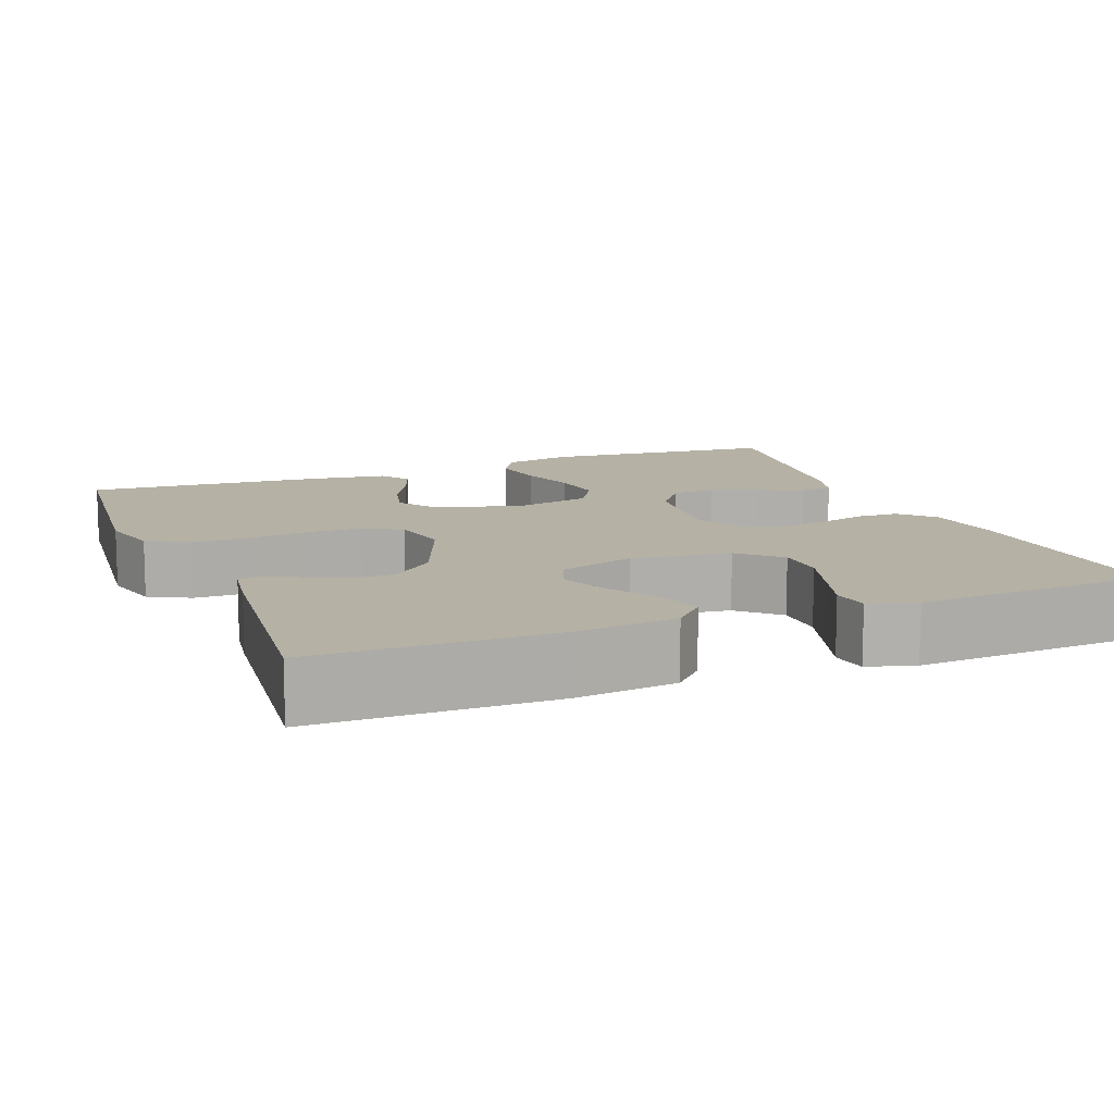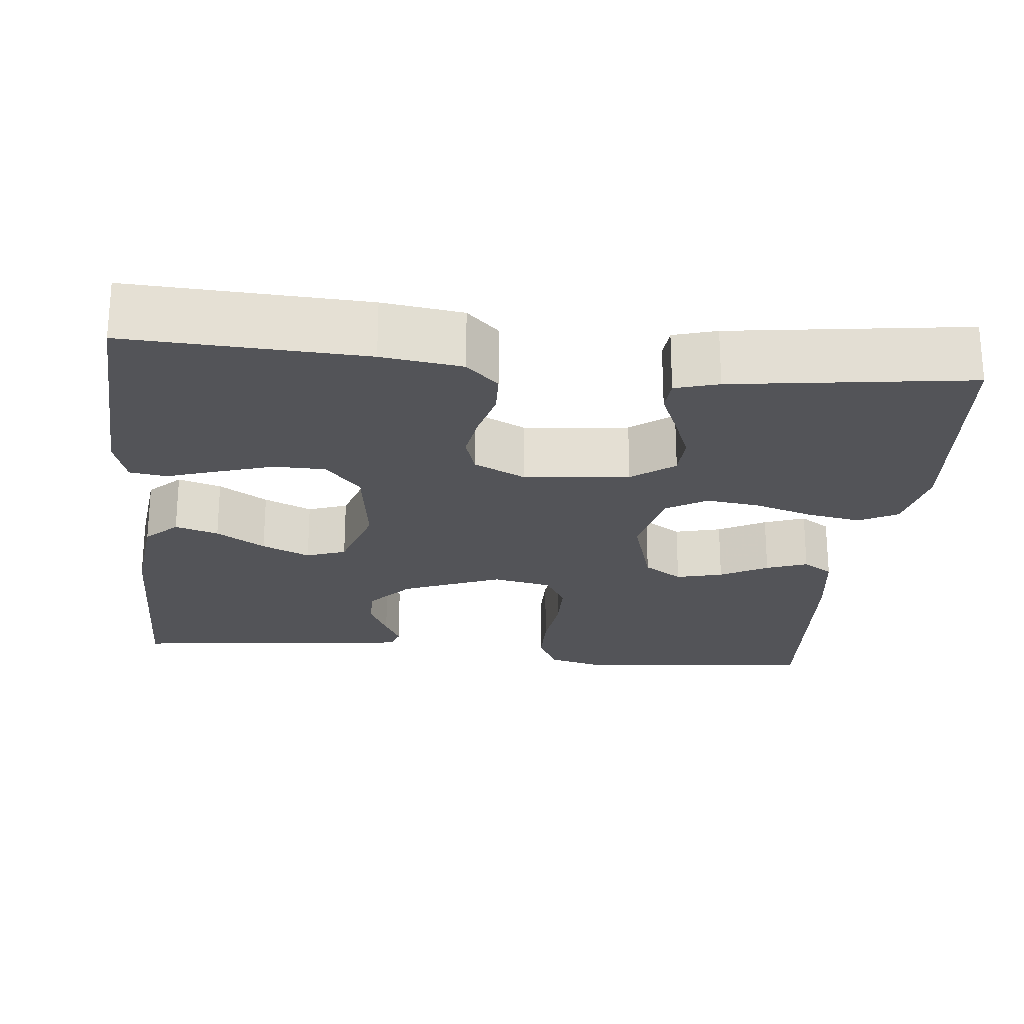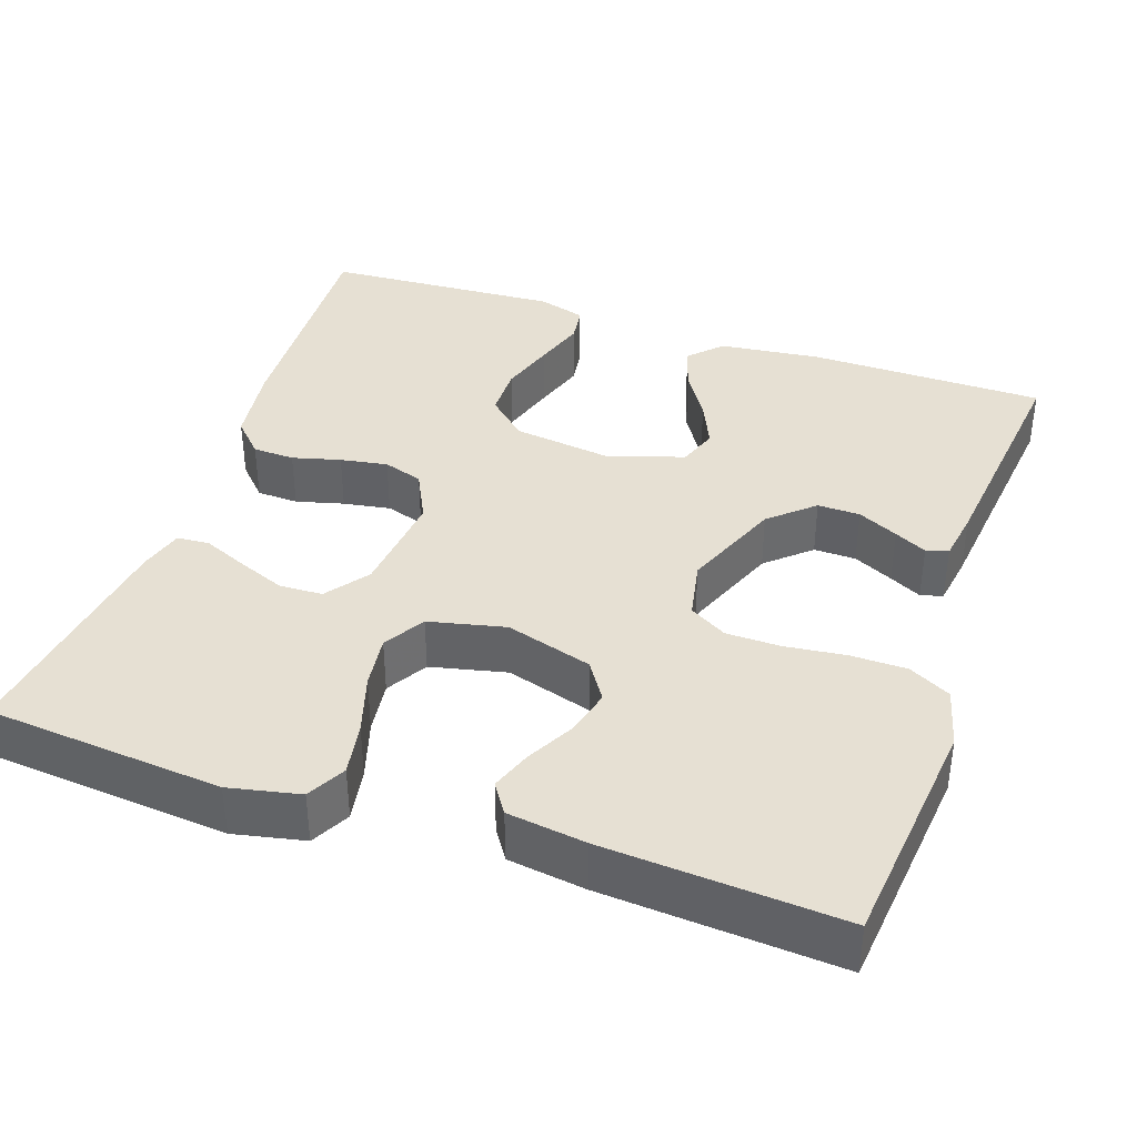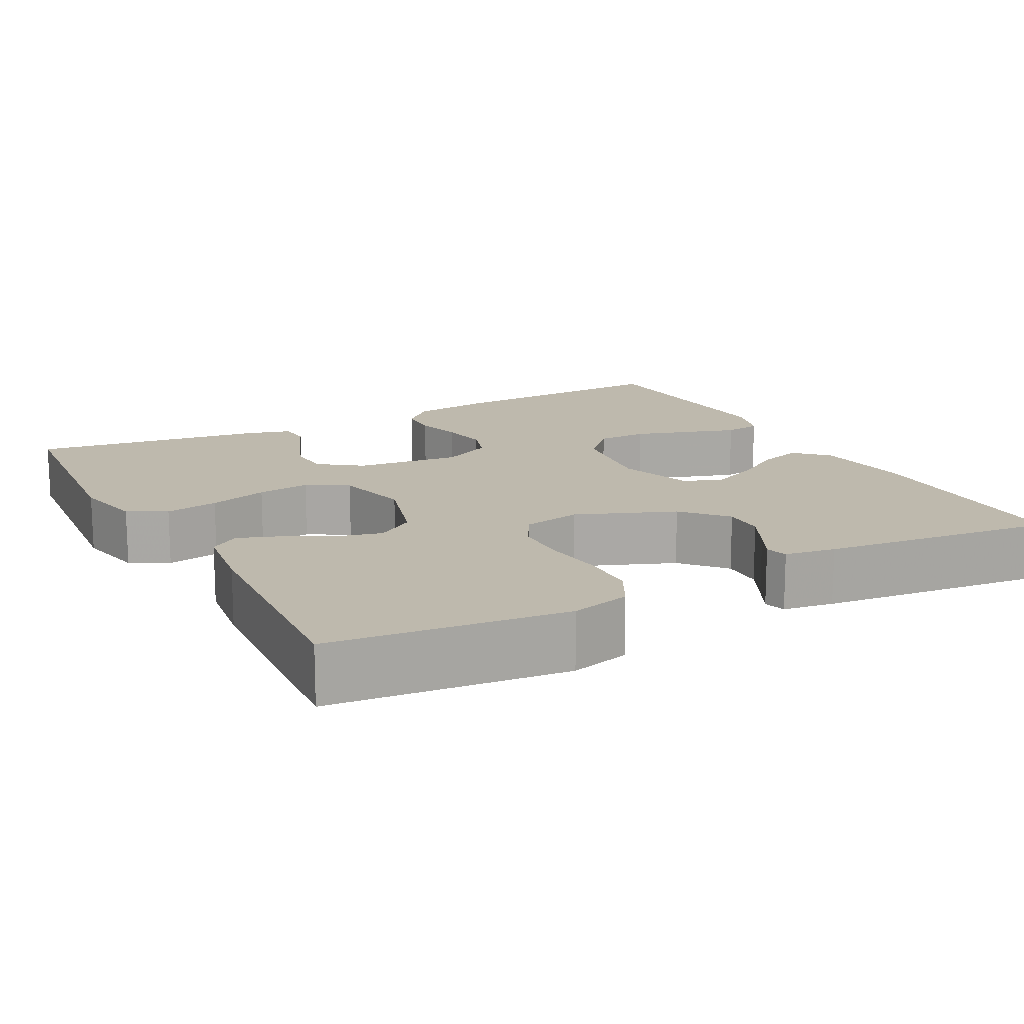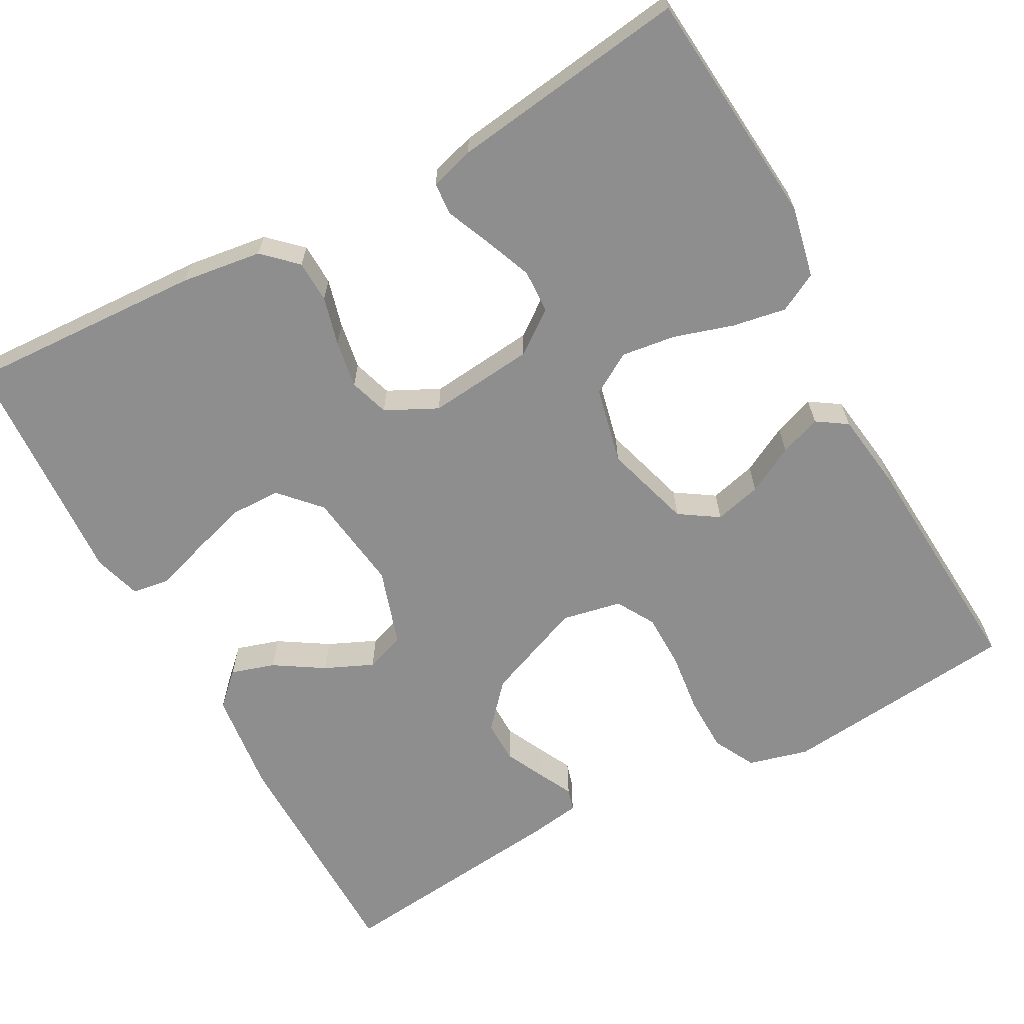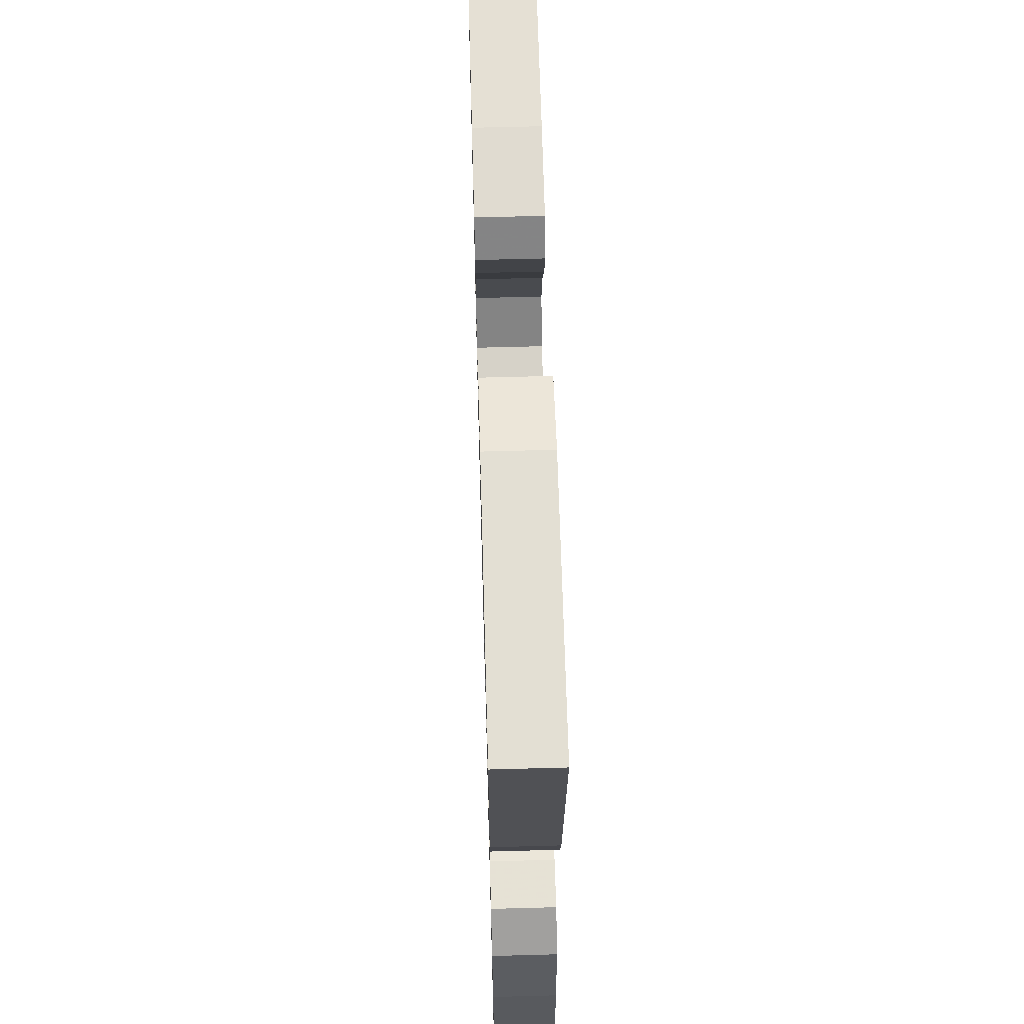
<metadata>
{"format":"obj","ext":"obj","renderer":"f3d","projection":"perspective","resolution":1024,"background":"white","views":[{"elev":11.8,"azim":158.5,"up":"+Y"},{"elev":-23.5,"azim":-95.9,"up":"+Y"},{"elev":38.3,"azim":18.9,"up":"+Y"},{"elev":15.2,"azim":61.9,"up":"+Y"},{"elev":-65.0,"azim":-61.5,"up":"+Y"},{"elev":61.9,"azim":-91.6,"up":"+Z"}]}
</metadata>
<code>
v -0.5 0.07 -0.5
v -0.486 0.07 -0.2
v -0.472 0.07 -0.098
v -0.433 0.07 -0.057
v -0.38 0.07 -0.055
v -0.319 0.07 -0.071
v -0.259 0.07 -0.081
v -0.209 0.07 -0.065
v -0.177 0.07 0
v -0.191 0.07 0.134
v -0.231 0.07 0.188
v -0.286 0.07 0.19
v -0.346 0.07 0.166
v -0.402 0.07 0.142
v -0.443 0.07 0.145
v -0.459 0.07 0.2
v -0.5 0.07 0.5
v -0.2 0.07 0.527
v -0.11 0.07 0.508
v -0.084 0.07 0.459
v -0.096 0.07 0.391
v -0.119 0.07 0.316
v -0.128 0.07 0.248
v -0.097 0.07 0.196
v 0 0.07 0.174
v 0.11 0.07 0.207
v 0.142 0.07 0.256
v 0.127 0.07 0.315
v 0.095 0.07 0.375
v 0.076 0.07 0.427
v 0.101 0.07 0.465
v 0.2 0.07 0.479
v 0.5 0.07 0.5
v 0.531 0.07 0.2
v 0.511 0.07 0.124
v 0.458 0.07 0.096
v 0.387 0.07 0.095
v 0.31 0.07 0.104
v 0.241 0.07 0.103
v 0.193 0.07 0.075
v 0.178 0.07 0
v 0.228 0.07 -0.125
v 0.283 0.07 -0.174
v 0.337 0.07 -0.173
v 0.388 0.07 -0.148
v 0.429 0.07 -0.127
v 0.457 0.07 -0.135
v 0.467 0.07 -0.2
v 0.5 0.07 -0.5
v 0.2 0.07 -0.503
v 0.071 0.07 -0.488
v 0.032 0.07 -0.448
v 0.049 0.07 -0.393
v 0.088 0.07 -0.331
v 0.115 0.07 -0.27
v 0.097 0.07 -0.22
v 0 0.07 -0.189
v -0.125 0.07 -0.206
v -0.175 0.07 -0.252
v -0.176 0.07 -0.317
v -0.154 0.07 -0.387
v -0.133 0.07 -0.452
v -0.14 0.07 -0.499
v -0.2 0.07 -0.517
v -0.5 0 -0.5
v -0.486 0 -0.2
v -0.472 0 -0.098
v -0.433 0 -0.057
v -0.38 0 -0.055
v -0.319 0 -0.071
v -0.259 0 -0.081
v -0.209 0 -0.065
v -0.177 0 0
v -0.191 0 0.134
v -0.231 0 0.188
v -0.286 0 0.19
v -0.346 0 0.166
v -0.402 0 0.142
v -0.443 0 0.145
v -0.459 0 0.2
v -0.5 0 0.5
v -0.2 0 0.527
v -0.11 0 0.508
v -0.084 0 0.459
v -0.096 0 0.391
v -0.119 0 0.316
v -0.128 0 0.248
v -0.097 0 0.196
v 0 0 0.174
v 0.11 0 0.207
v 0.142 0 0.256
v 0.127 0 0.315
v 0.095 0 0.375
v 0.076 0 0.427
v 0.101 0 0.465
v 0.2 0 0.479
v 0.5 0 0.5
v 0.531 0 0.2
v 0.511 0 0.124
v 0.458 0 0.096
v 0.387 0 0.095
v 0.31 0 0.104
v 0.241 0 0.103
v 0.193 0 0.075
v 0.178 0 0
v 0.228 0 -0.125
v 0.283 0 -0.174
v 0.337 0 -0.173
v 0.388 0 -0.148
v 0.429 0 -0.127
v 0.457 0 -0.135
v 0.467 0 -0.2
v 0.5 0 -0.5
v 0.2 0 -0.503
v 0.071 0 -0.488
v 0.032 0 -0.448
v 0.049 0 -0.393
v 0.088 0 -0.331
v 0.115 0 -0.27
v 0.097 0 -0.22
v 0 0 -0.189
v -0.125 0 -0.206
v -0.175 0 -0.252
v -0.176 0 -0.317
v -0.154 0 -0.387
v -0.133 0 -0.452
v -0.14 0 -0.499
v -0.2 0 -0.517
f 61 62 63 64
f 60 61 64 1
f 59 60 1 2
f 58 59 2 3
f 57 58 3 4
f 51 52 53 54
f 51 54 55
f 50 51 55
f 49 50 55 56
f 45 46 47 48
f 44 45 48 49
f 43 44 49 56
f 35 36 37 38
f 35 38 39
f 34 35 39
f 33 34 39
f 32 33 39 40
f 28 29 30 31
f 27 28 31 32
f 19 20 21 22
f 19 22 23
f 18 19 23
f 17 18 23
f 16 17 23 24
f 13 14 15 16
f 12 13 16
f 11 12 16 24
f 57 4 5 6
f 57 6 7
f 42 43 56 57
f 41 42 57 7
f 27 32 40 41
f 26 27 41
f 25 26 41
f 10 11 24 25
f 9 10 25 41
f 8 9 41
f 7 8 41
f 128 127 126 125
f 65 128 125 124
f 66 65 124 123
f 67 66 123 122
f 68 67 122 121
f 118 117 116 115
f 119 118 115
f 119 115 114
f 120 119 114 113
f 112 111 110 109
f 113 112 109 108
f 120 113 108 107
f 102 101 100 99
f 103 102 99
f 103 99 98
f 103 98 97
f 104 103 97 96
f 95 94 93 92
f 96 95 92 91
f 86 85 84 83
f 87 86 83
f 87 83 82
f 87 82 81
f 88 87 81 80
f 80 79 78 77
f 80 77 76
f 88 80 76 75
f 70 69 68 121
f 71 70 121
f 121 120 107 106
f 71 121 106 105
f 105 104 96 91
f 105 91 90
f 105 90 89
f 89 88 75 74
f 105 89 74 73
f 105 73 72
f 105 72 71
f 1 65 66 2
f 2 66 67 3
f 3 67 68 4
f 4 68 69 5
f 5 69 70 6
f 6 70 71 7
f 7 71 72 8
f 8 72 73 9
f 9 73 74 10
f 10 74 75 11
f 11 75 76 12
f 12 76 77 13
f 13 77 78 14
f 14 78 79 15
f 15 79 80 16
f 16 80 81 17
f 17 81 82 18
f 18 82 83 19
f 19 83 84 20
f 20 84 85 21
f 21 85 86 22
f 22 86 87 23
f 23 87 88 24
f 24 88 89 25
f 25 89 90 26
f 26 90 91 27
f 27 91 92 28
f 28 92 93 29
f 29 93 94 30
f 30 94 95 31
f 31 95 96 32
f 32 96 97 33
f 33 97 98 34
f 34 98 99 35
f 35 99 100 36
f 36 100 101 37
f 37 101 102 38
f 38 102 103 39
f 39 103 104 40
f 40 104 105 41
f 41 105 106 42
f 42 106 107 43
f 43 107 108 44
f 44 108 109 45
f 45 109 110 46
f 46 110 111 47
f 47 111 112 48
f 48 112 113 49
f 49 113 114 50
f 50 114 115 51
f 51 115 116 52
f 52 116 117 53
f 53 117 118 54
f 54 118 119 55
f 55 119 120 56
f 56 120 121 57
f 57 121 122 58
f 58 122 123 59
f 59 123 124 60
f 60 124 125 61
f 61 125 126 62
f 62 126 127 63
f 63 127 128 64
f 64 128 65 1

</code>
